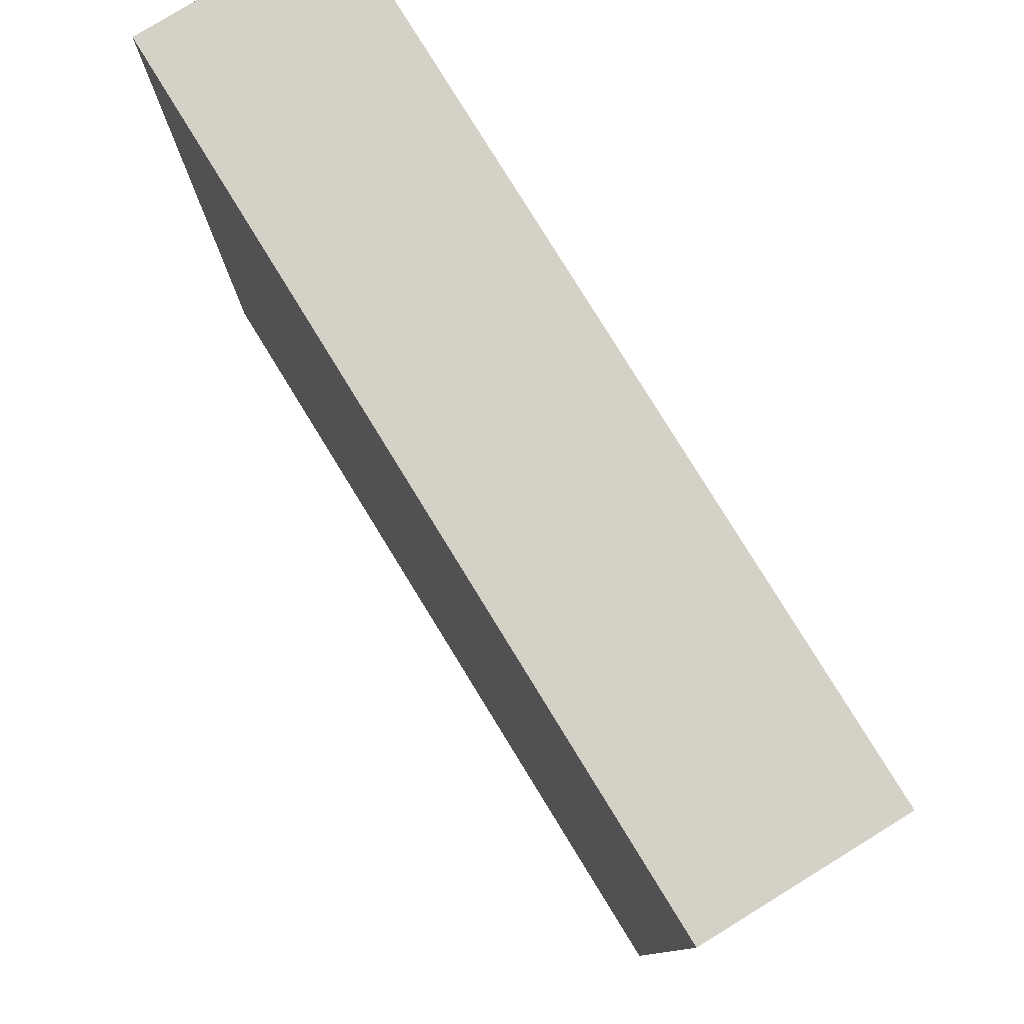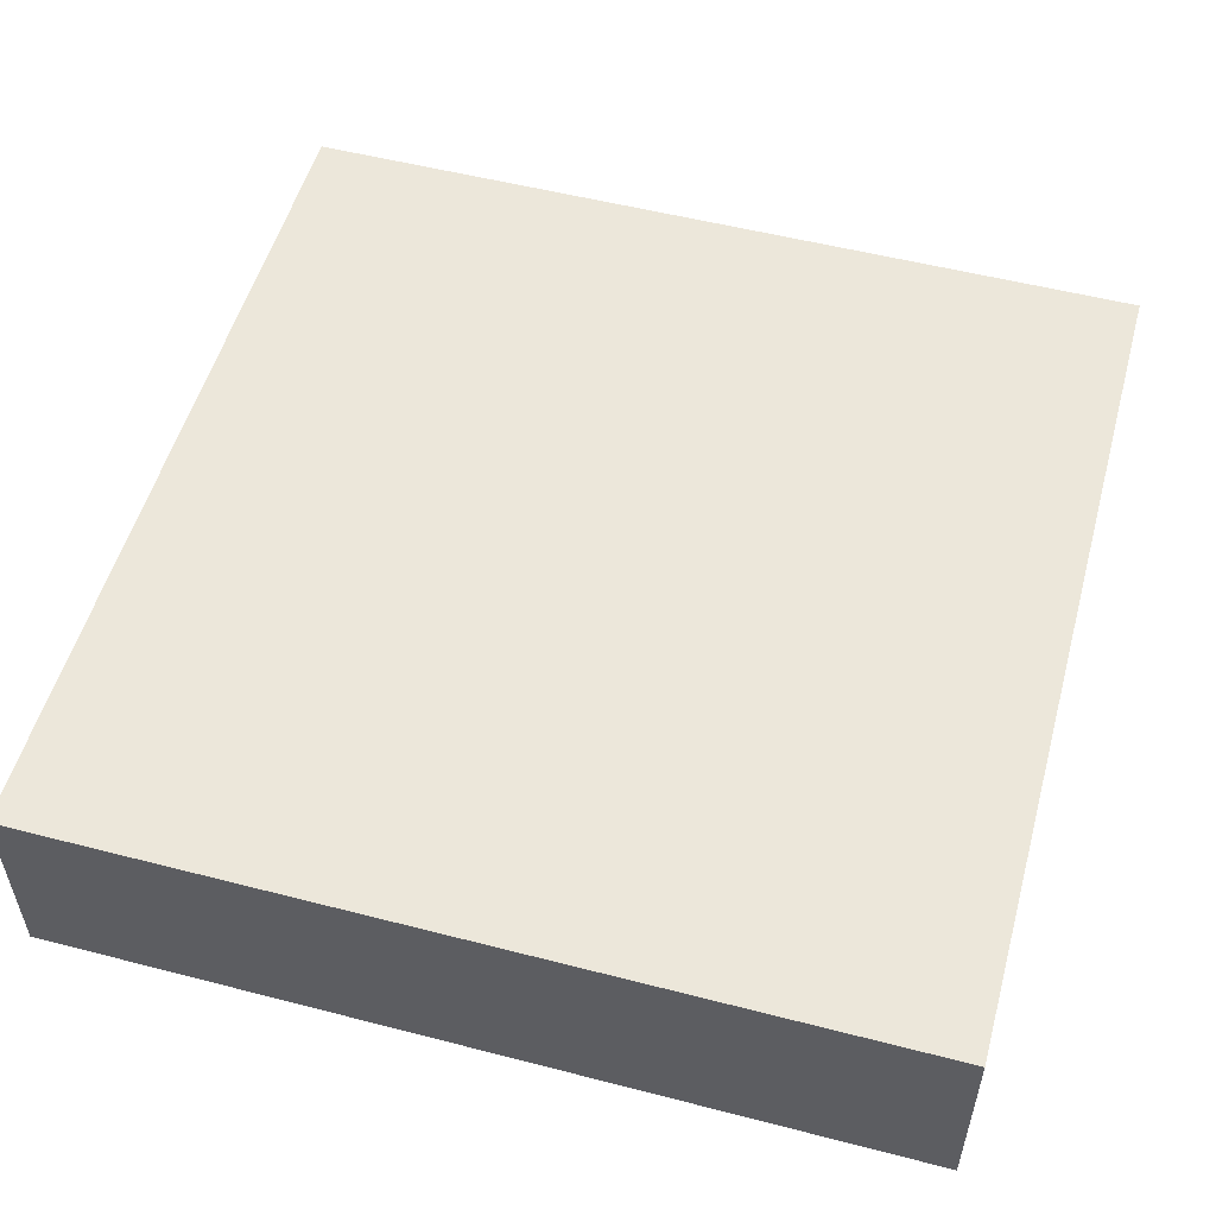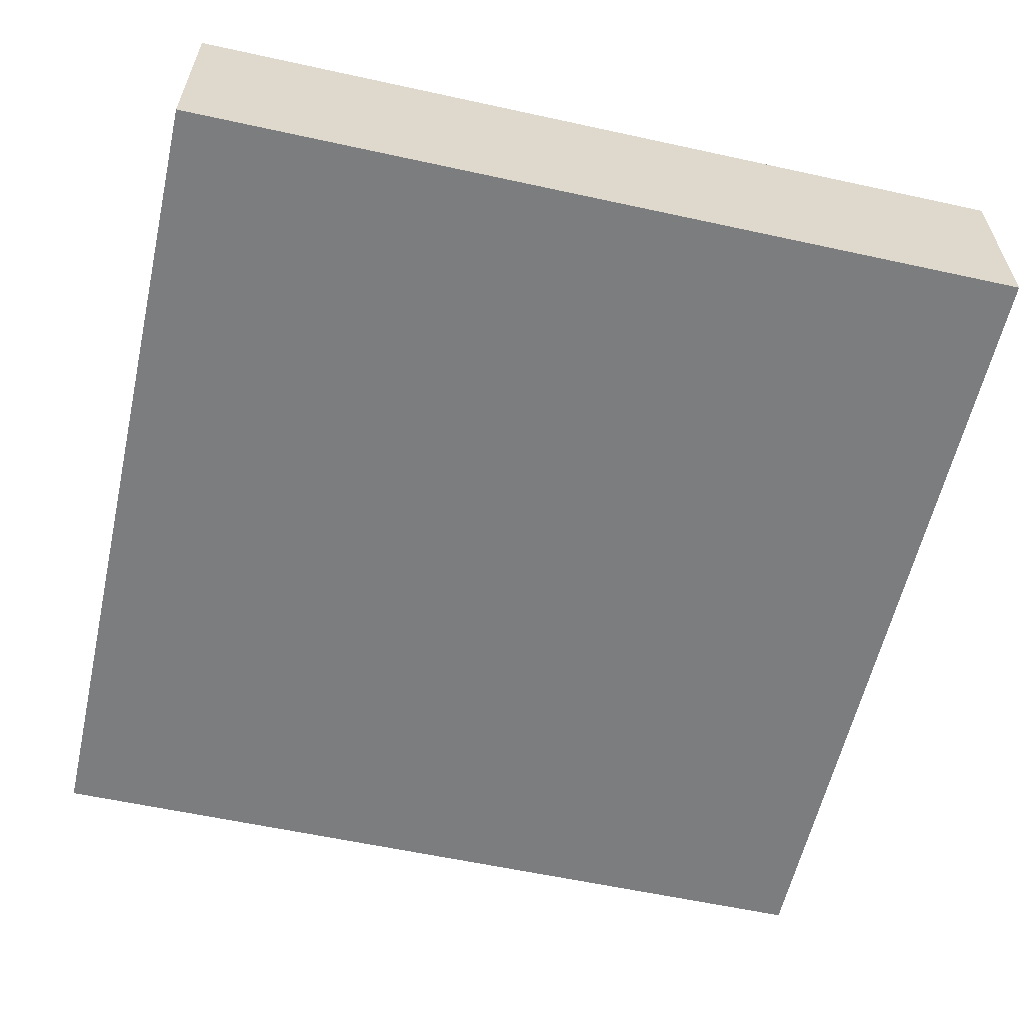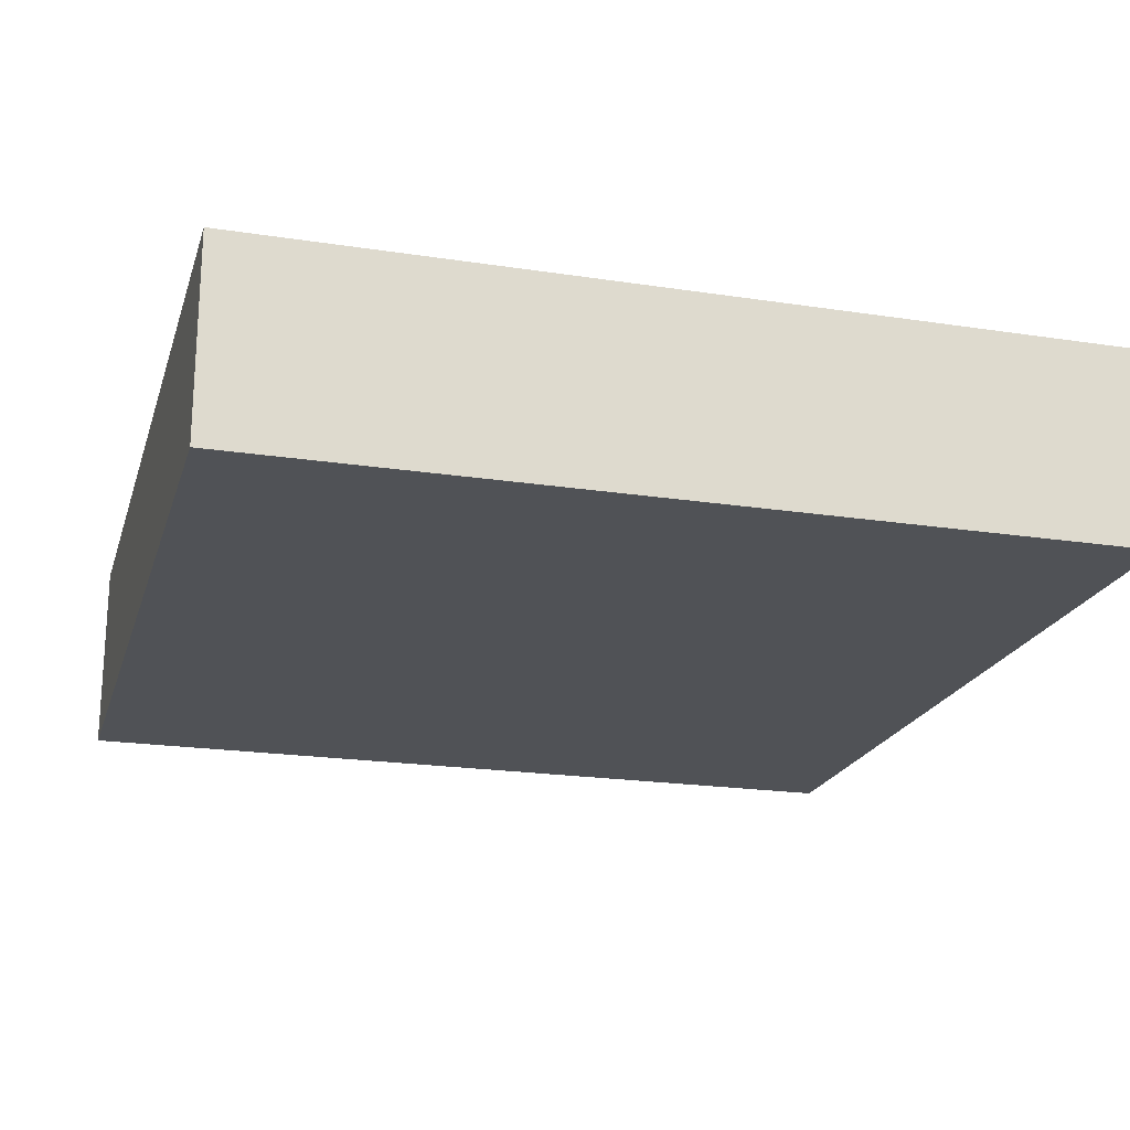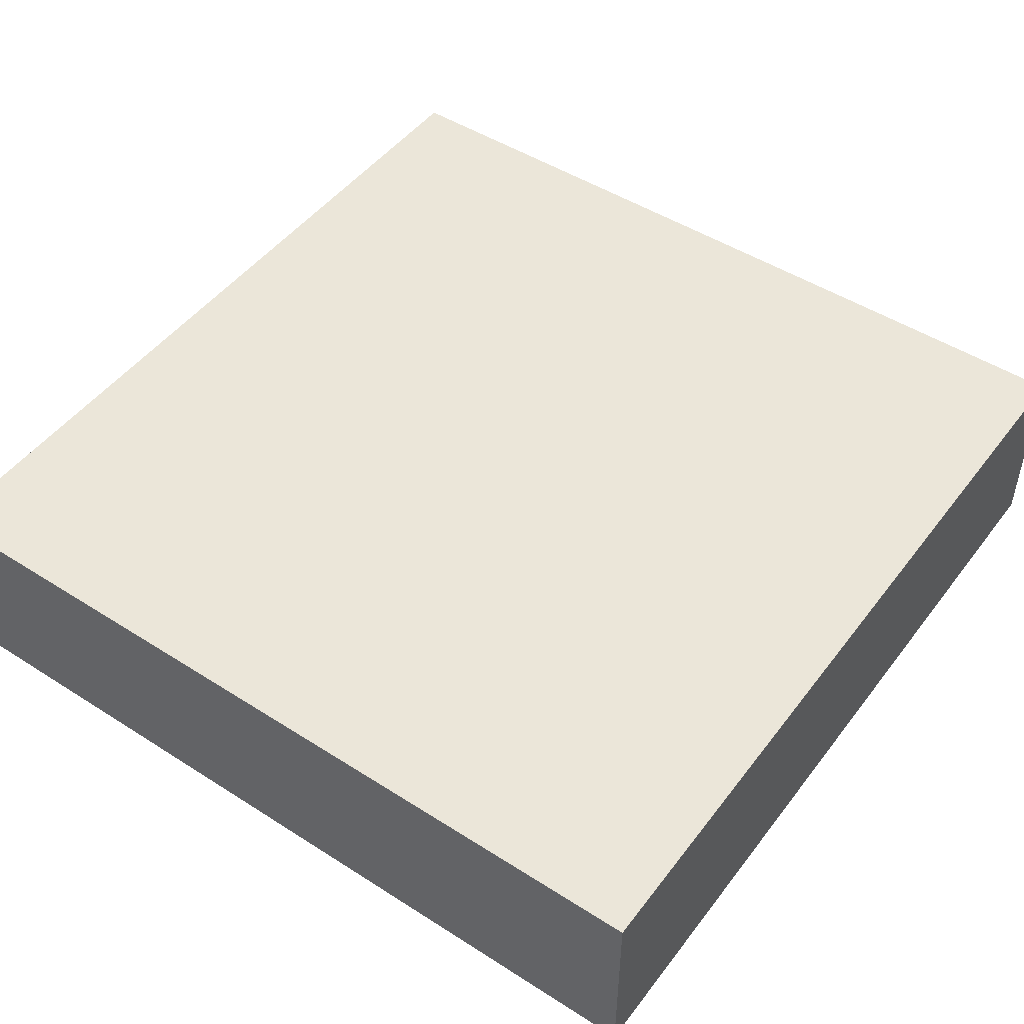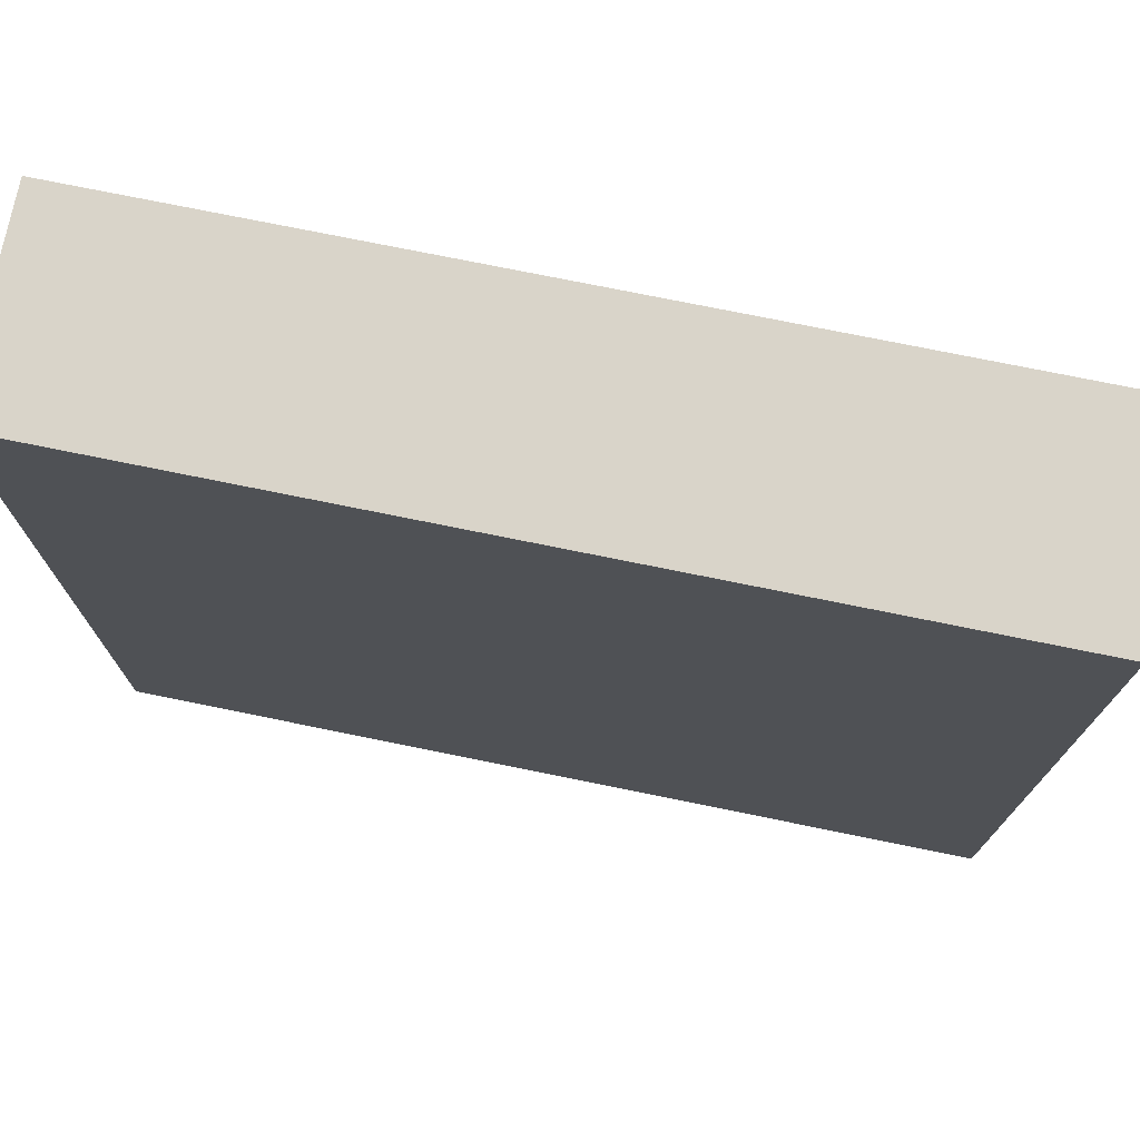
<metadata>
{"format":"obj","ext":"obj","renderer":"f3d","projection":"perspective","resolution":1024,"background":"white","views":[{"elev":79.4,"azim":58.4,"up":"+Z"},{"elev":53.5,"azim":-74.6,"up":"+Y"},{"elev":-59.0,"azim":-12.7,"up":"+Y"},{"elev":-20.7,"azim":-105.5,"up":"+Y"},{"elev":48.4,"azim":125.5,"up":"+Y"},{"elev":74.9,"azim":-168.5,"up":"+Z"}]}
</metadata>
<code>
o Ocean_Plane.003
v 3.516 -0.558 -2.688
v 5.516 -0.558 -2.688
v 3.516 -0.558 -4.688
v 5.516 -0.558 -4.688
v 3.516 -0.09573 -4.688
v 3.516 -0.09573 -2.688
v 5.516 -0.09573 -2.688
v 5.516 -0.09573 -4.688
v 5.516 -0.3269 -4.688
v 5.516 -0.3269 -2.688
v 3.516 -0.3269 -2.688
v 3.516 -0.3269 -4.688
f 1 3 4 2
f 6 7 8 5
f 10 9 8 7
f 12 11 6 5
f 9 12 5 8
f 11 10 7 6
f 1 2 10 11
f 4 3 12 9
f 3 1 11 12
f 2 4 9 10

</code>
